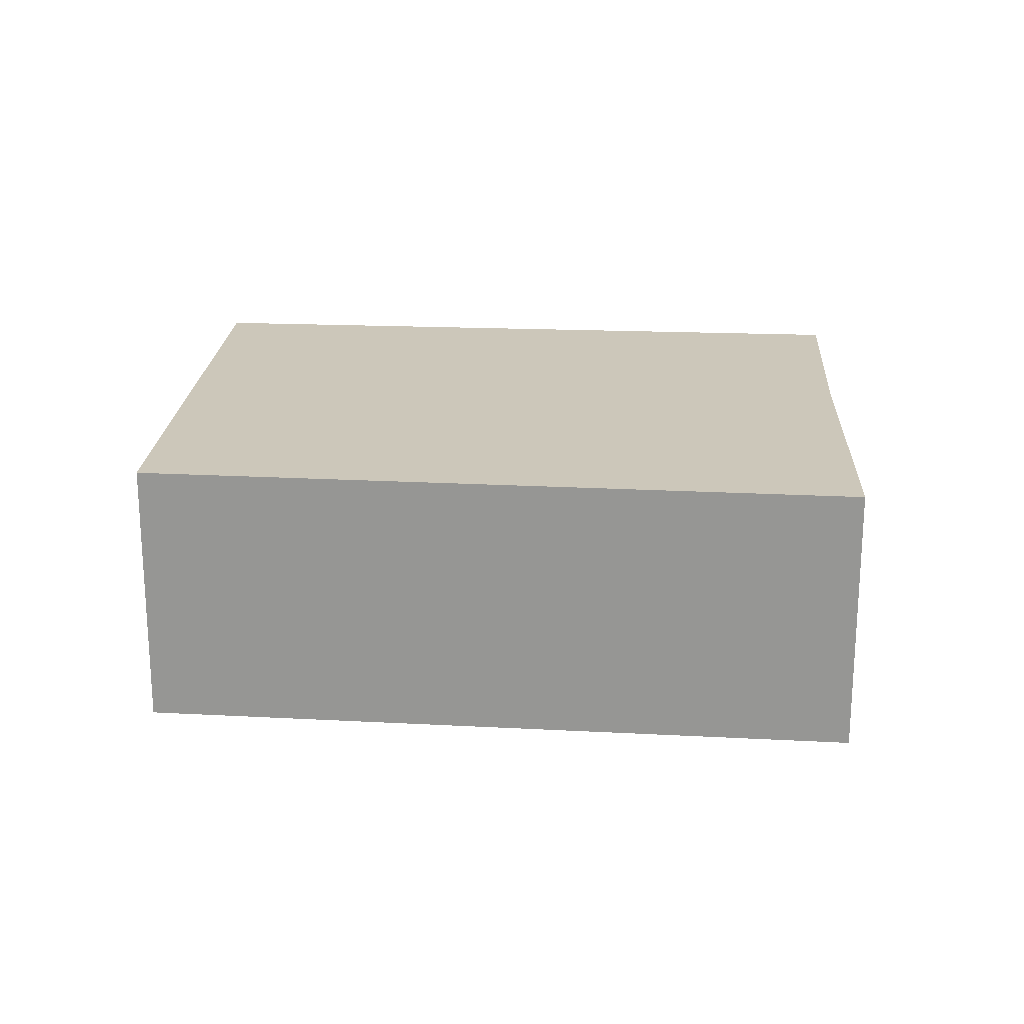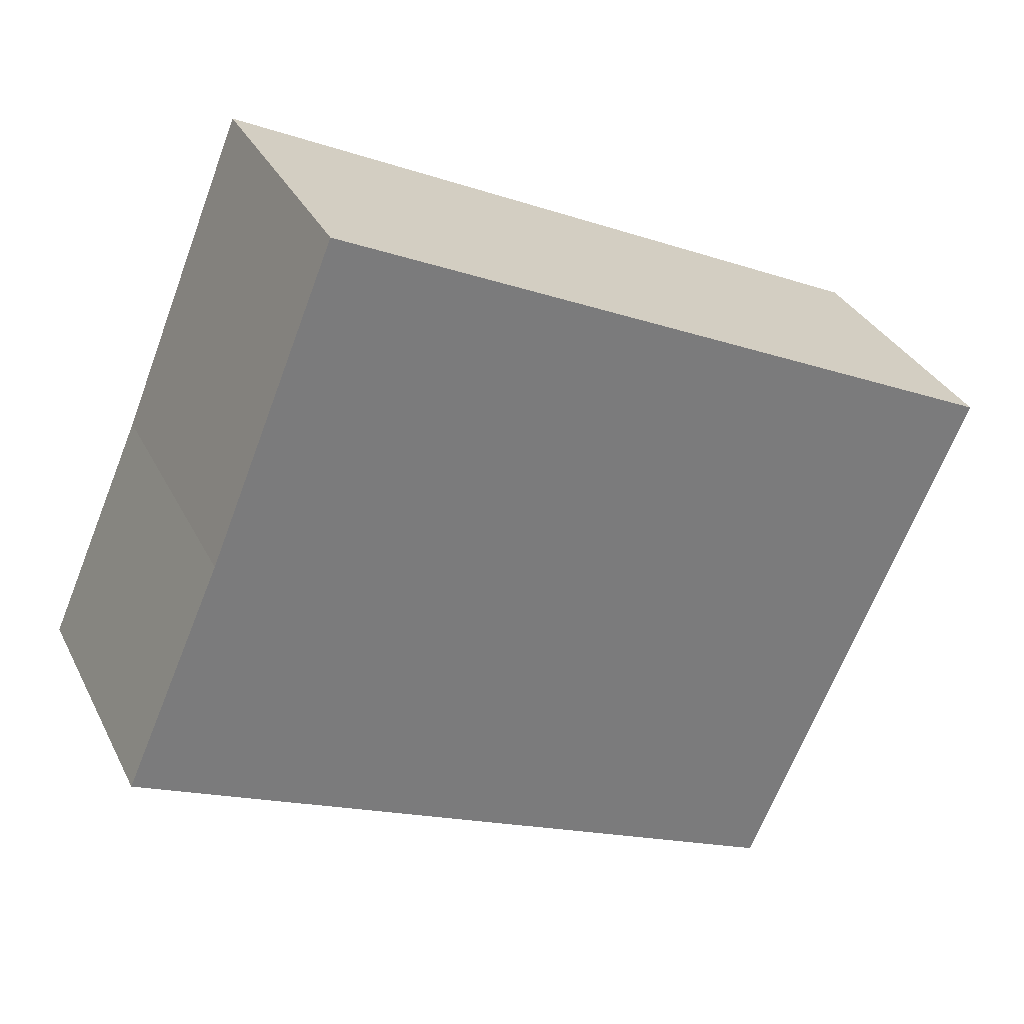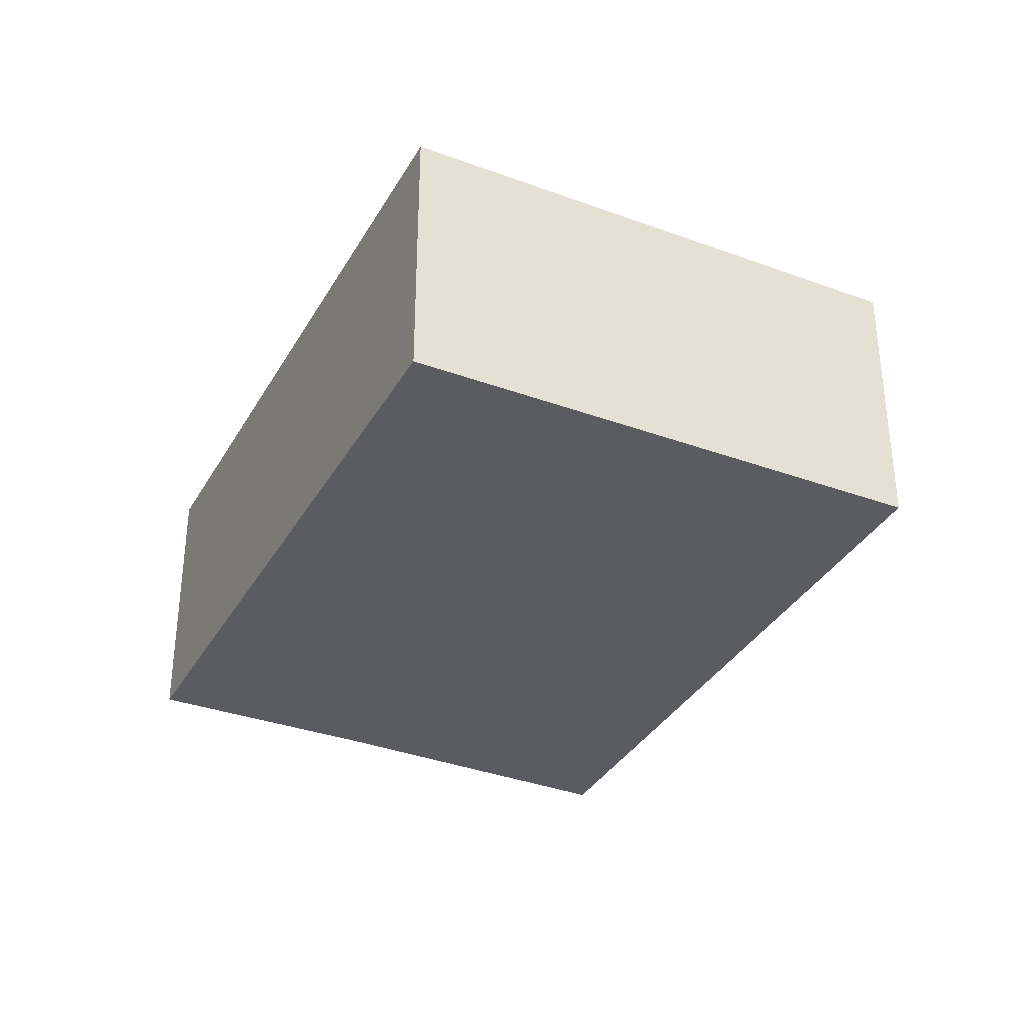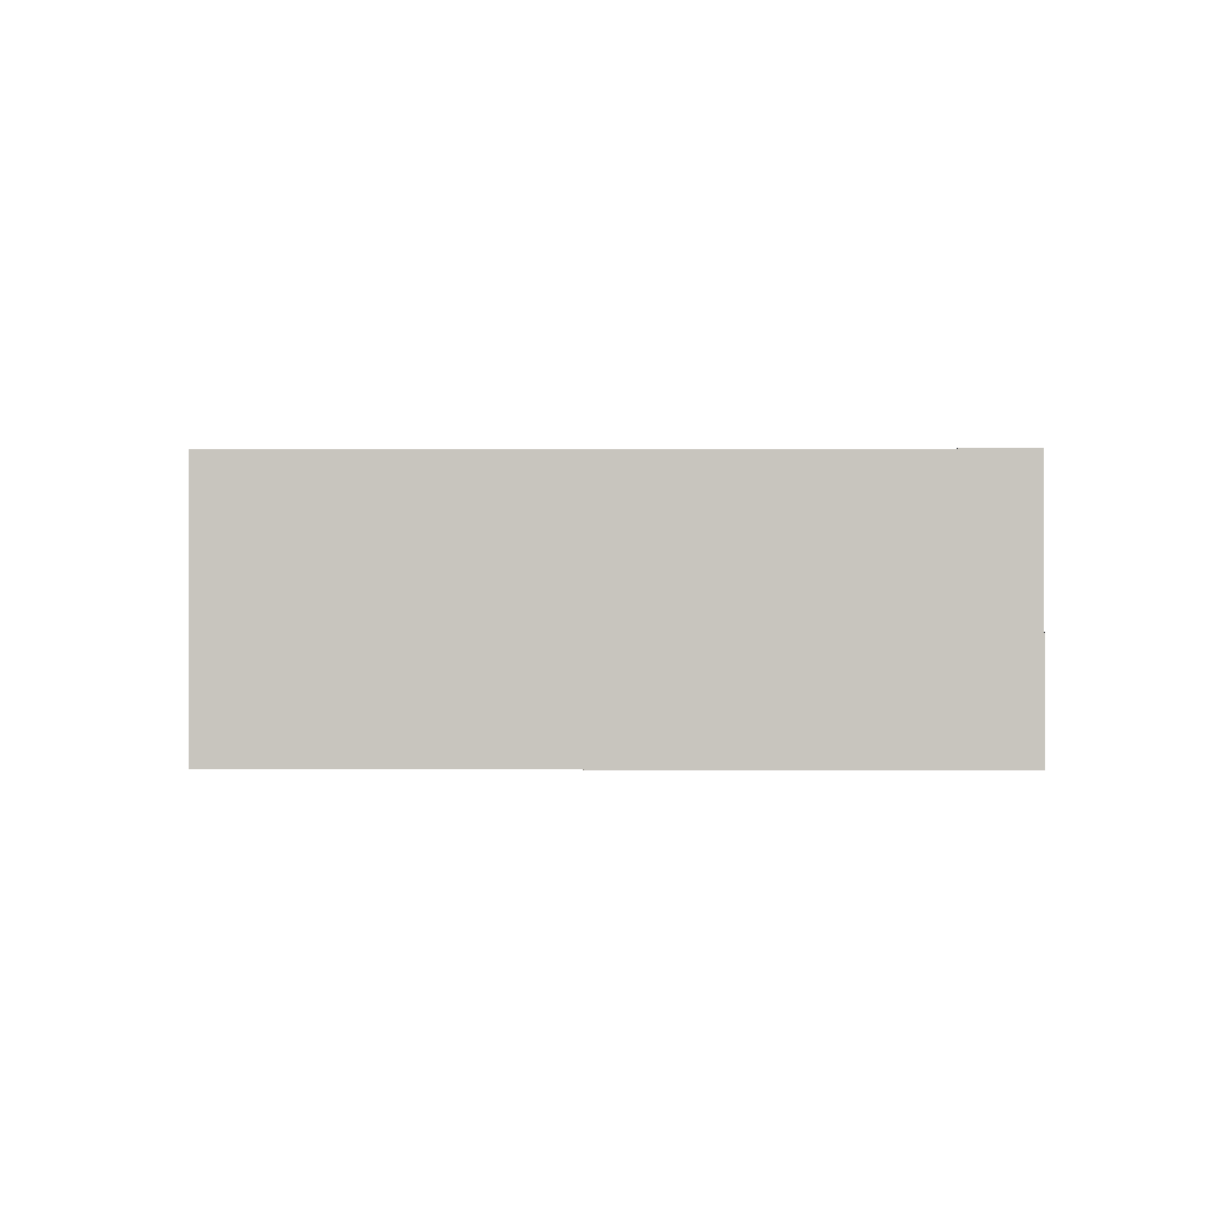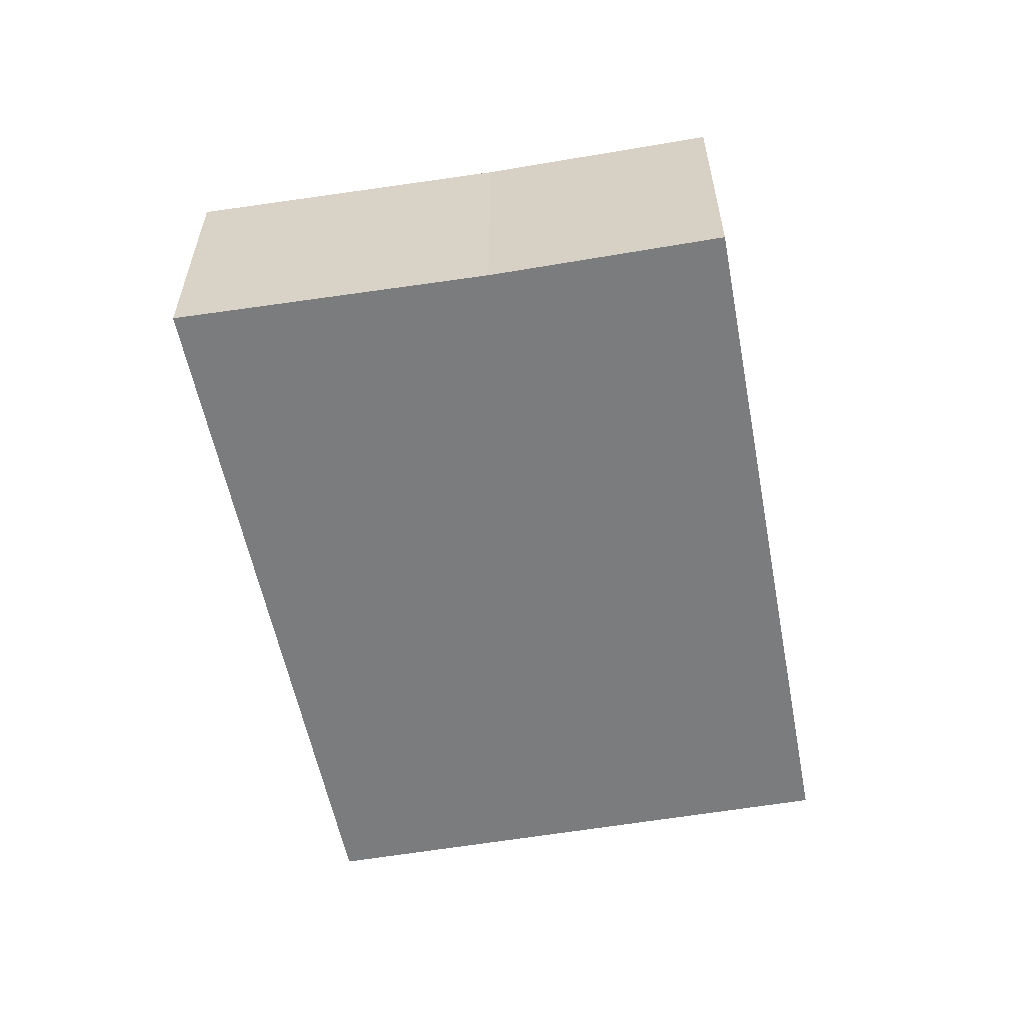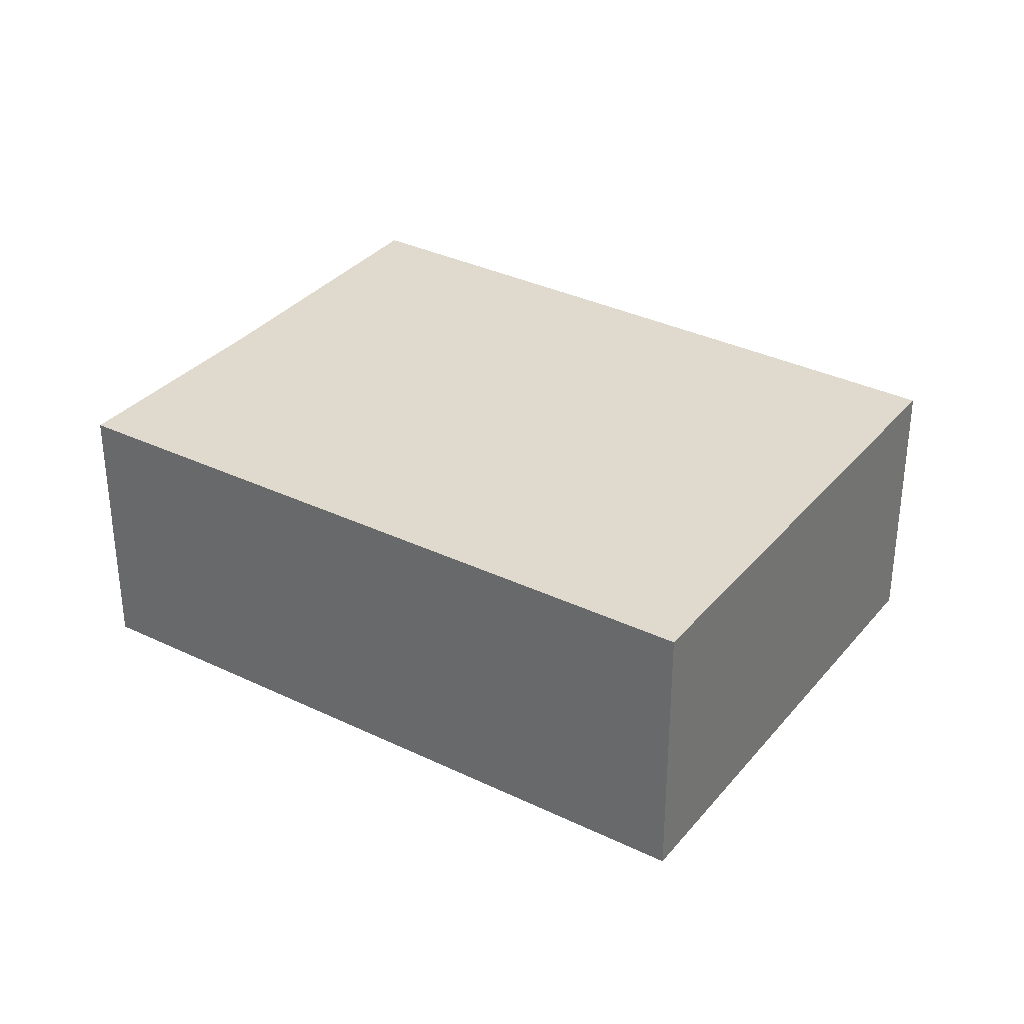
<metadata>
{"format":"obj","ext":"obj","renderer":"f3d","projection":"perspective","resolution":1024,"background":"white","views":[{"elev":21.4,"azim":-19.9,"up":"+Y"},{"elev":32.5,"azim":156.9,"up":"+Z"},{"elev":-33.8,"azim":-140.0,"up":"+Y"},{"elev":-0.4,"azim":156.5,"up":"+Y"},{"elev":-58.7,"azim":76.4,"up":"+Y"},{"elev":32.6,"azim":-170.4,"up":"+Y"}]}
</metadata>
<code>
v  9.028 -2.617e-16 4.274
v  7.896e-05 3.706 -0.0001173
v  0 0 0
v  9.028 3.706 4.274
v  10.68 -1.185e-17 0.1936
v  10.68 3.706 0.1934
v  11.98 1.703e-16 -2.782
v  11.98 3.706 -2.782
v  2.965 3.706 -6.822
v  2.965 4.177e-16 -6.822
v  2.775 3.706 -6.386
v  2.775 3.91e-16 -6.386
g defaultobject
f 1 2 3
f 2 1 4
f 5 4 1
f 4 5 6
f 7 6 5
f 6 7 8
f 9 7 10
f 7 9 8
f 11 10 12
f 10 11 9
f 2 12 3
f 12 2 11
f 3 5 1
f 5 3 7
f 7 3 12
f 7 12 10
f 4 11 2
f 11 4 9
f 9 4 6
f 9 6 8

</code>
